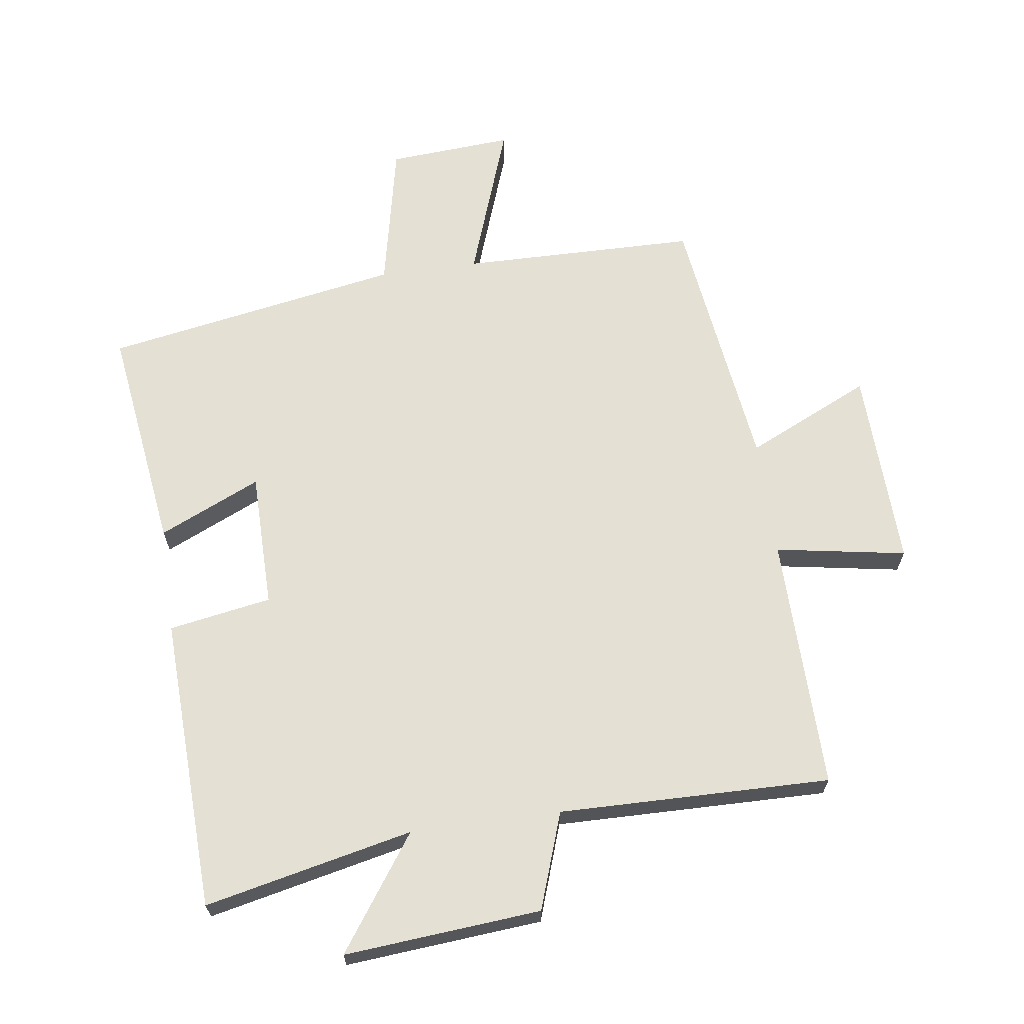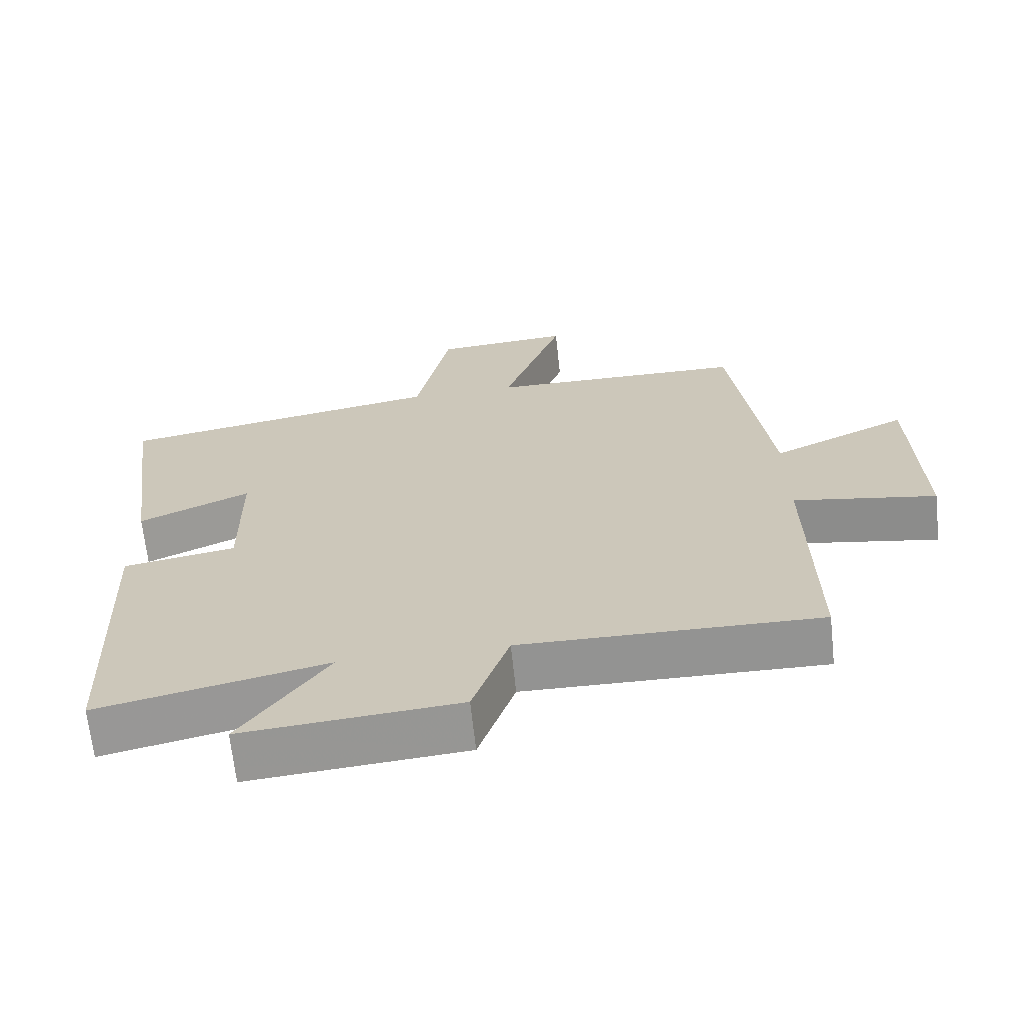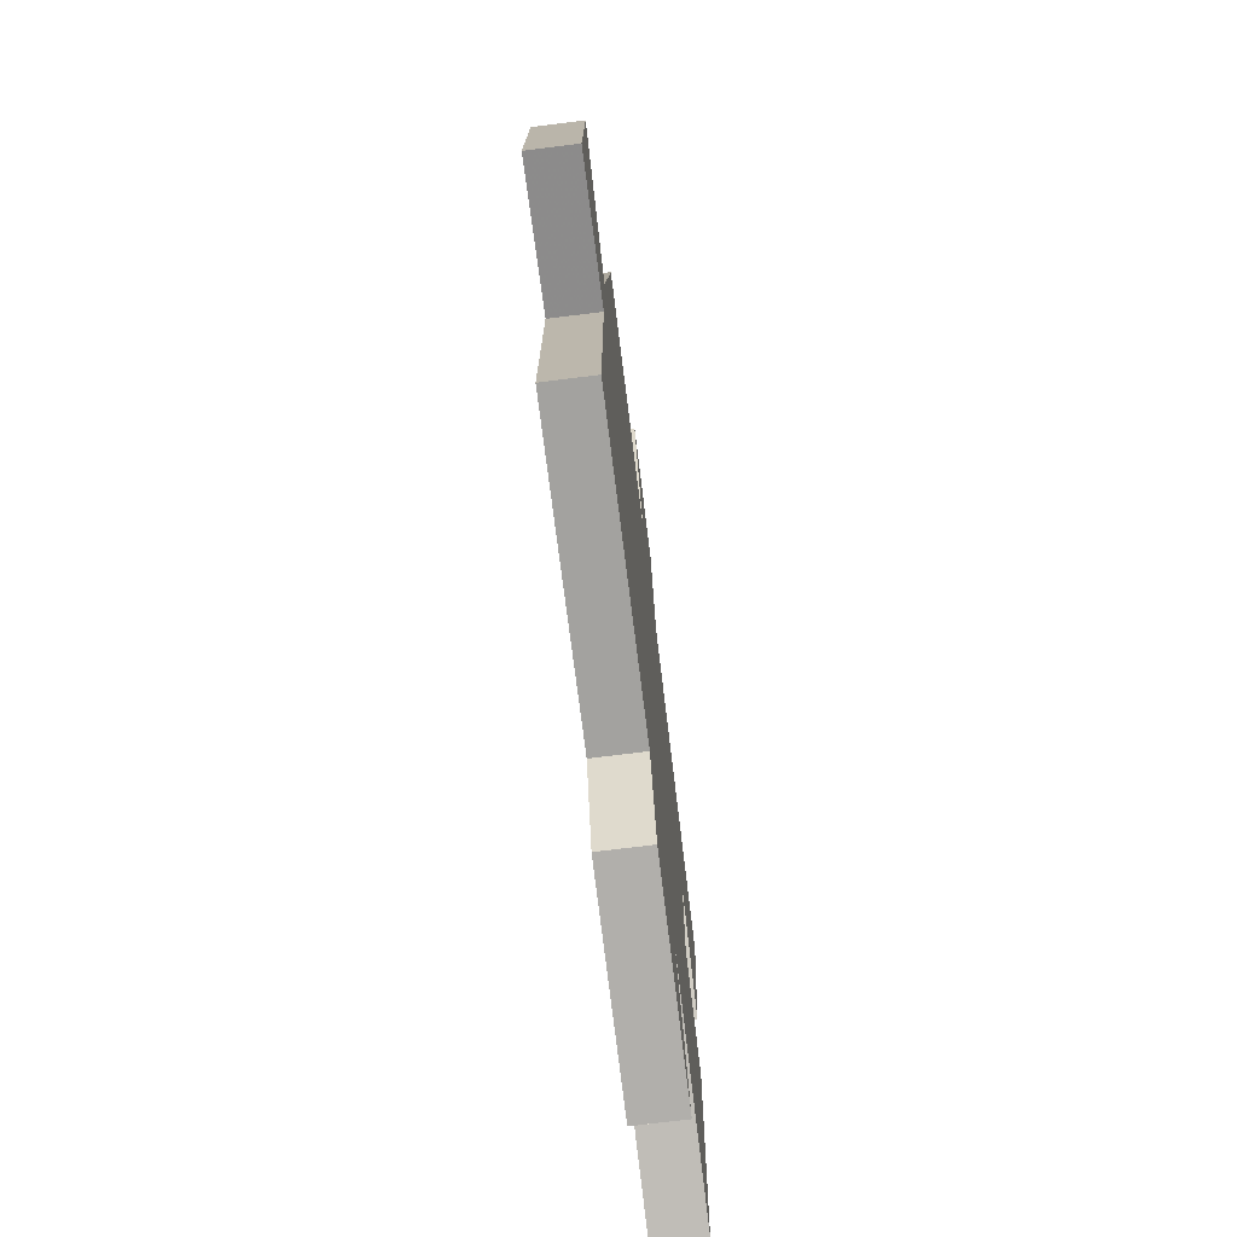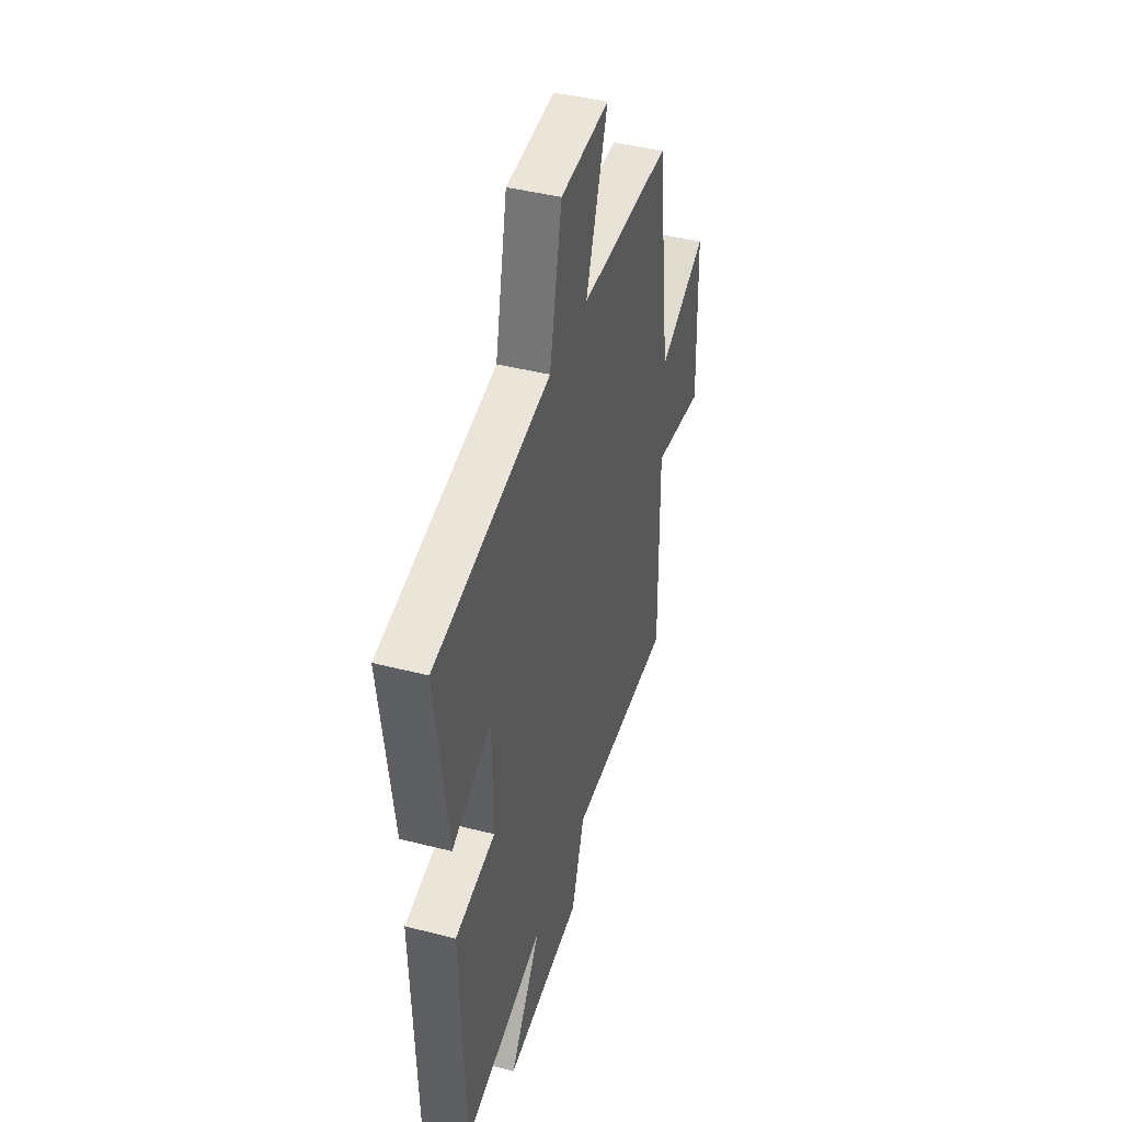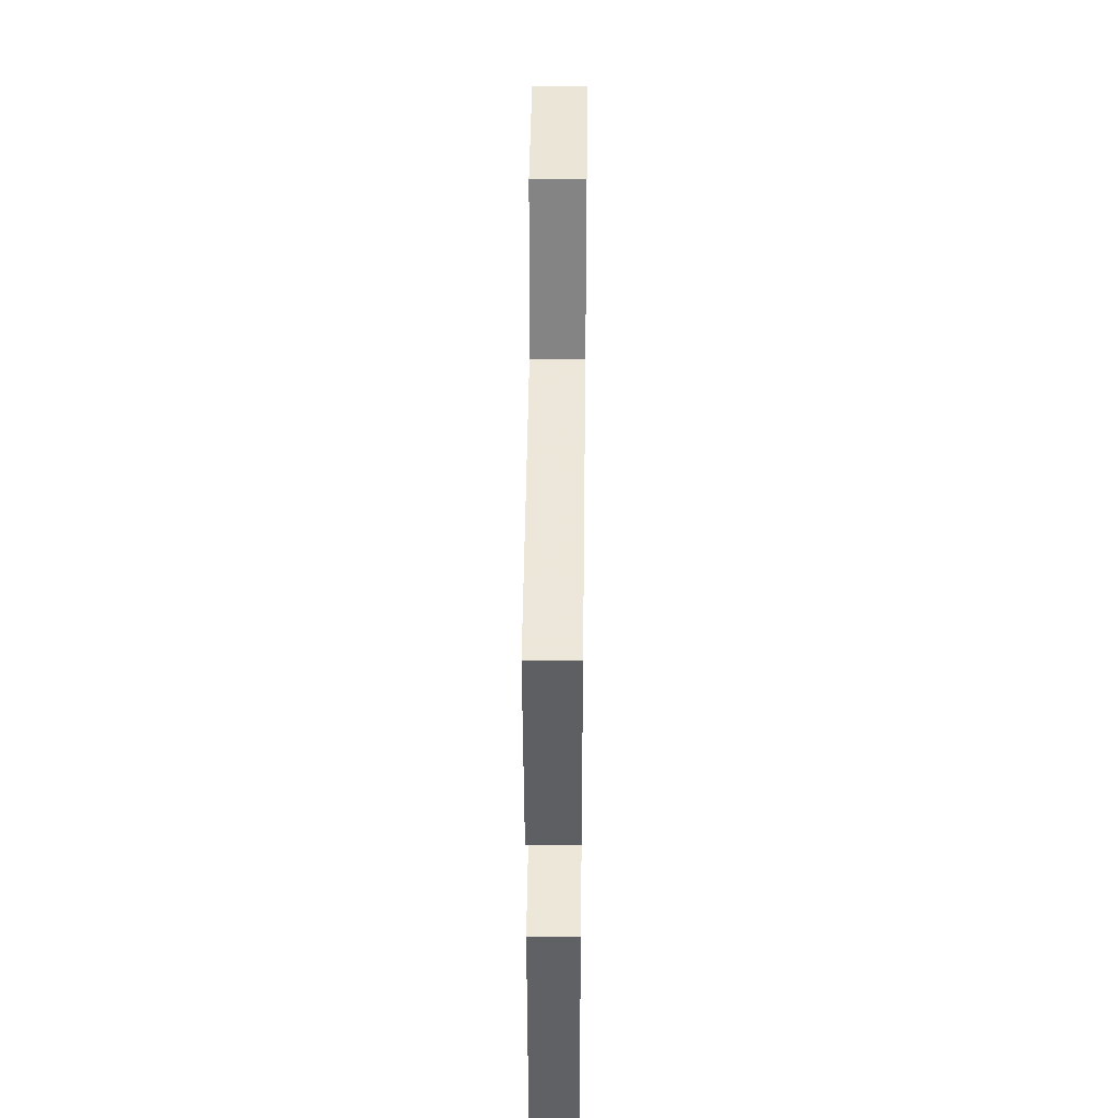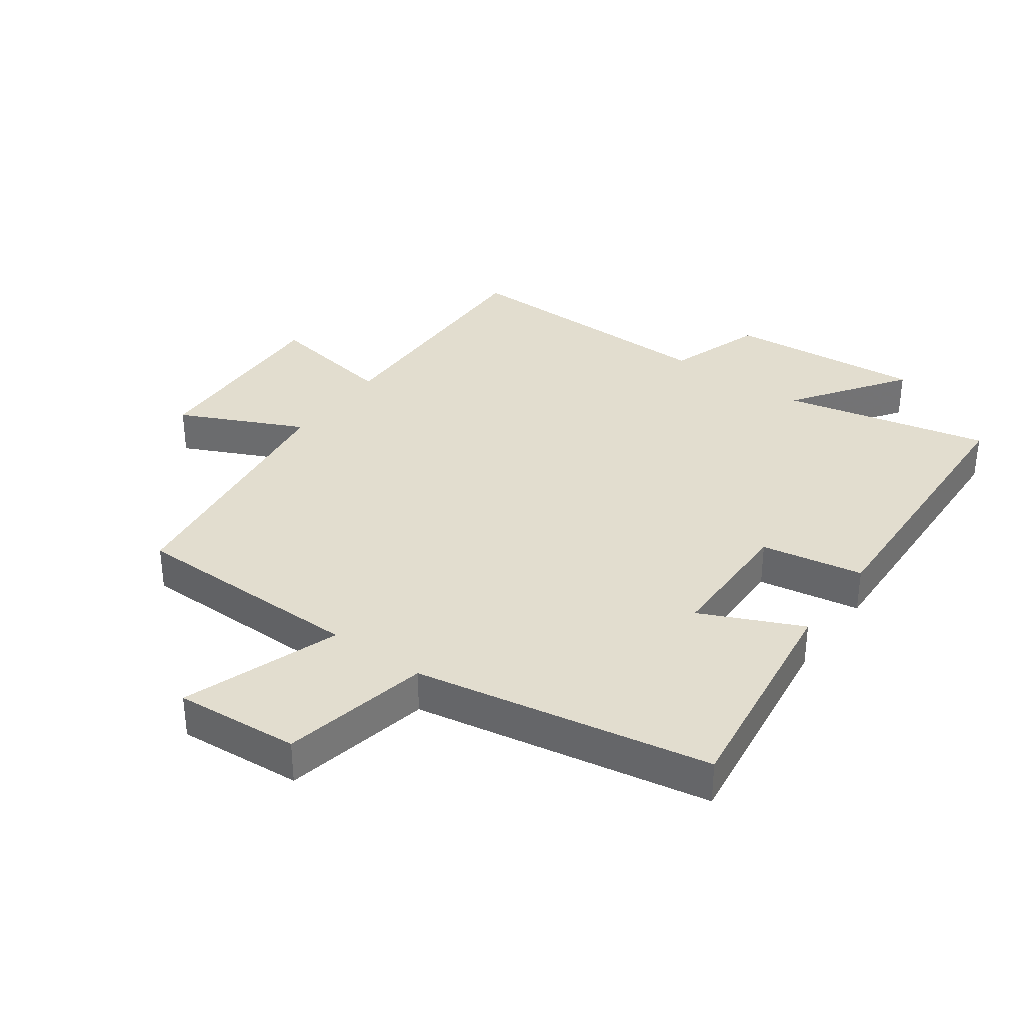
<metadata>
{"format":"obj","ext":"obj","renderer":"f3d","projection":"perspective","resolution":1024,"background":"white","views":[{"elev":65.9,"azim":172.1,"up":"+Y"},{"elev":-66.9,"azim":-173.9,"up":"+Z"},{"elev":-73.5,"azim":-82.9,"up":"+Z"},{"elev":42.5,"azim":107.0,"up":"+Z"},{"elev":40.4,"azim":90.7,"up":"+Z"},{"elev":34.8,"azim":35.7,"up":"+Y"}]}
</metadata>
<code>
v -0.445 0.07 0.495
v -0.075 0.07 0.5
v -0.162 0.07 0.747
v 0.034 0.07 0.733
v 0.083 0.07 0.5
v 0.549 0.07 0.417
v 0.5 0.07 0.061
v 0.341 0.07 0.133
v 0.339 0.07 -0.081
v 0.5 0.07 -0.109
v 0.482 0.07 -0.572
v 0.156 0.07 -0.5
v 0.28 0.07 -0.677
v -0.028 0.07 -0.651
v -0.08 0.07 -0.5
v -0.506 0.07 -0.507
v -0.5 0.07 -0.108
v -0.705 0.07 -0.143
v -0.695 0.07 0.171
v -0.5 0.07 0.08
v -0.445 0 0.495
v -0.075 0 0.5
v -0.162 0 0.747
v 0.034 0 0.733
v 0.083 0 0.5
v 0.549 0 0.417
v 0.5 0 0.061
v 0.341 0 0.133
v 0.339 0 -0.081
v 0.5 0 -0.109
v 0.482 0 -0.572
v 0.156 0 -0.5
v 0.28 0 -0.677
v -0.028 0 -0.651
v -0.08 0 -0.5
v -0.506 0 -0.507
v -0.5 0 -0.108
v -0.705 0 -0.143
v -0.695 0 0.171
v -0.5 0 0.08
f 17 18 19 20
f 17 20 1 2
f 15 16 17 2
f 12 13 14 15
f 12 15 2
f 9 10 11 12
f 8 9 12 2
f 5 6 7 8
f 5 8 2 3
f 3 4 5
f 40 39 38 37
f 22 21 40 37
f 22 37 36 35
f 35 34 33 32
f 22 35 32
f 32 31 30 29
f 22 32 29 28
f 28 27 26 25
f 23 22 28 25
f 25 24 23
f 1 21 22 2
f 2 22 23 3
f 3 23 24 4
f 4 24 25 5
f 5 25 26 6
f 6 26 27 7
f 7 27 28 8
f 8 28 29 9
f 9 29 30 10
f 10 30 31 11
f 11 31 32 12
f 12 32 33 13
f 13 33 34 14
f 14 34 35 15
f 15 35 36 16
f 16 36 37 17
f 17 37 38 18
f 18 38 39 19
f 19 39 40 20
f 20 40 21 1

</code>
